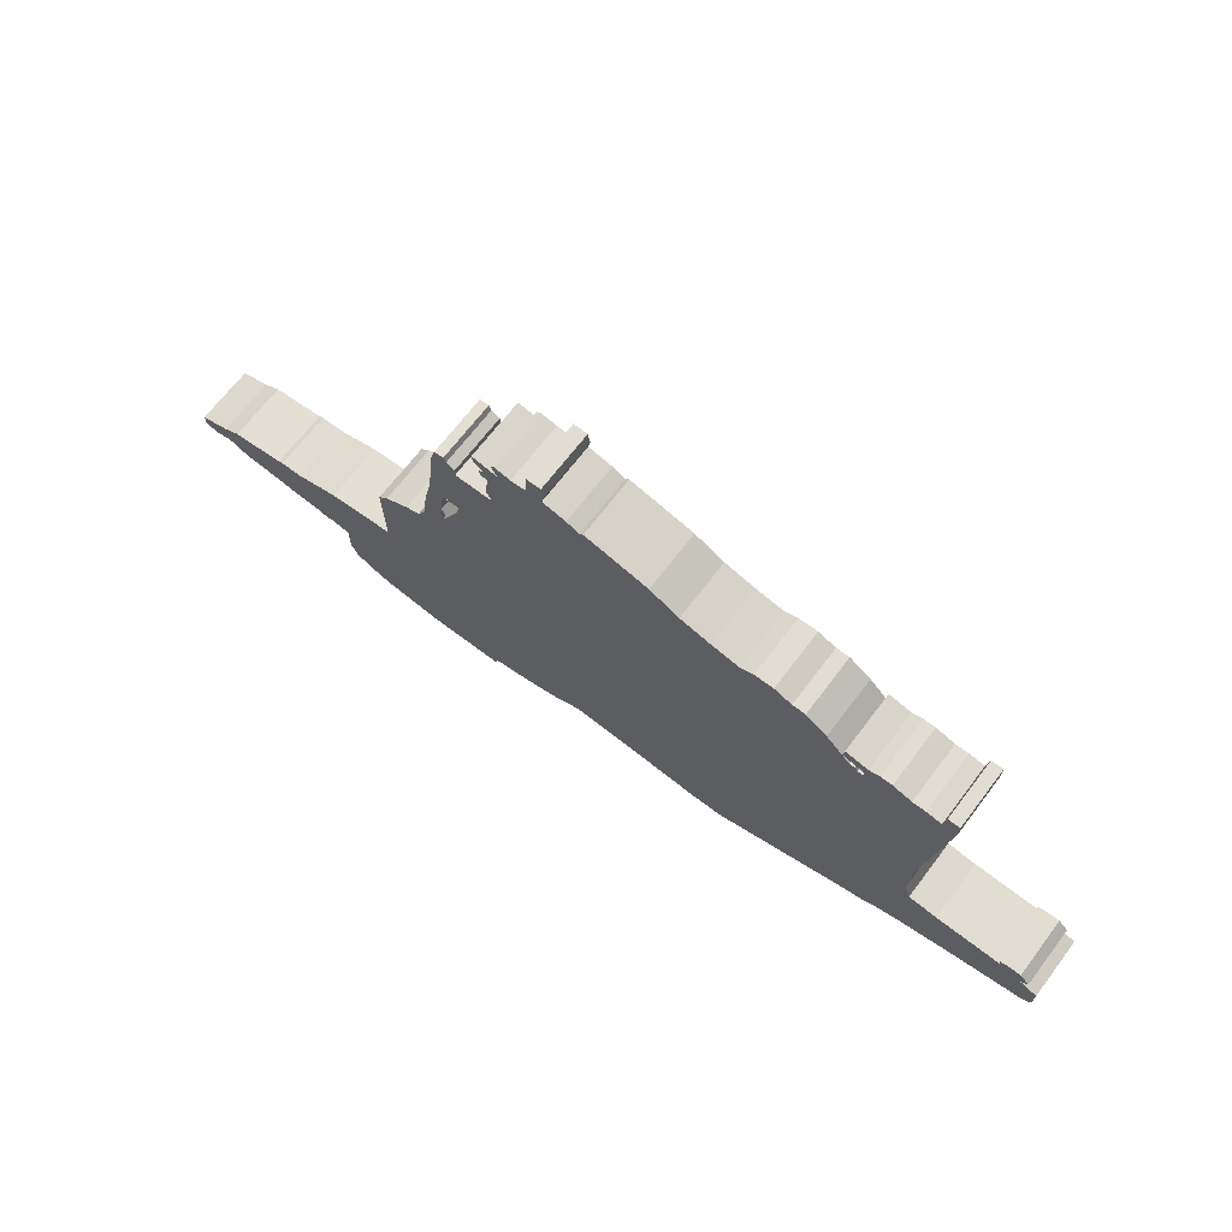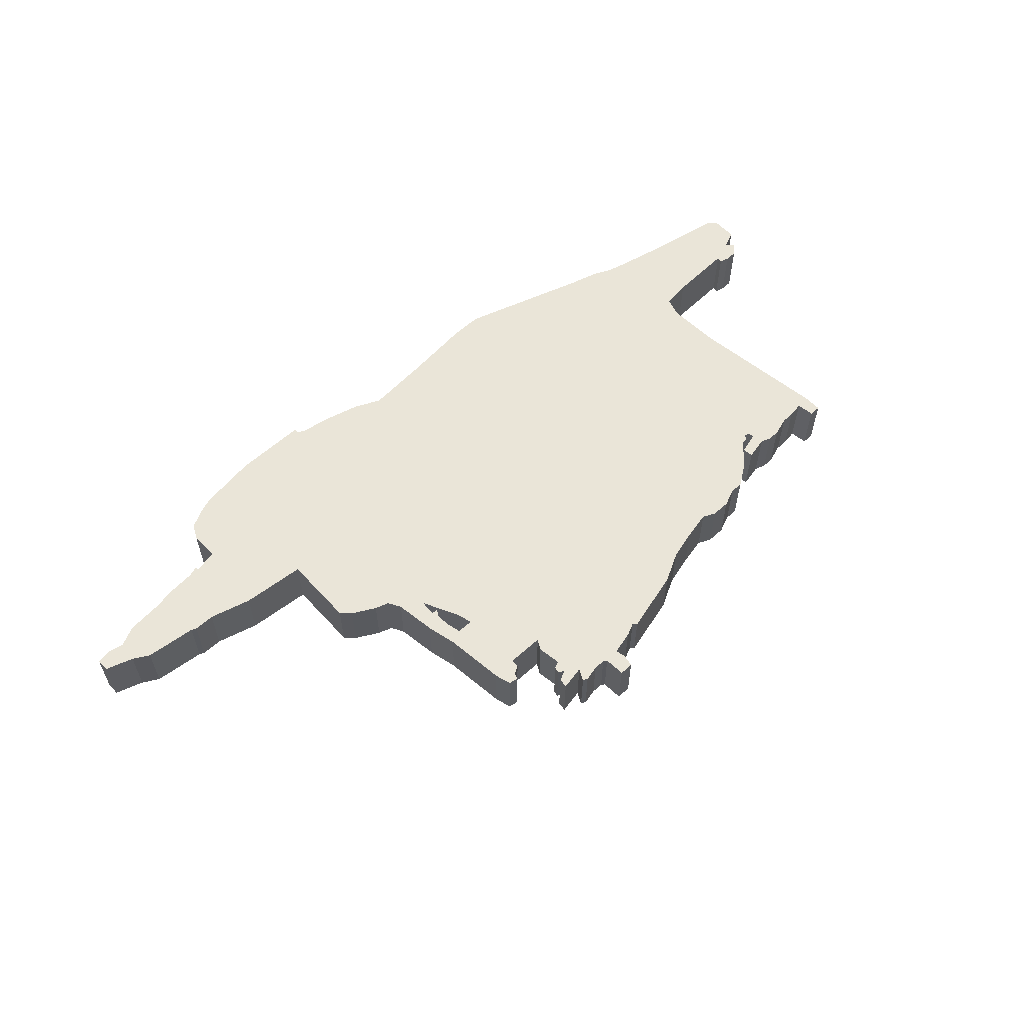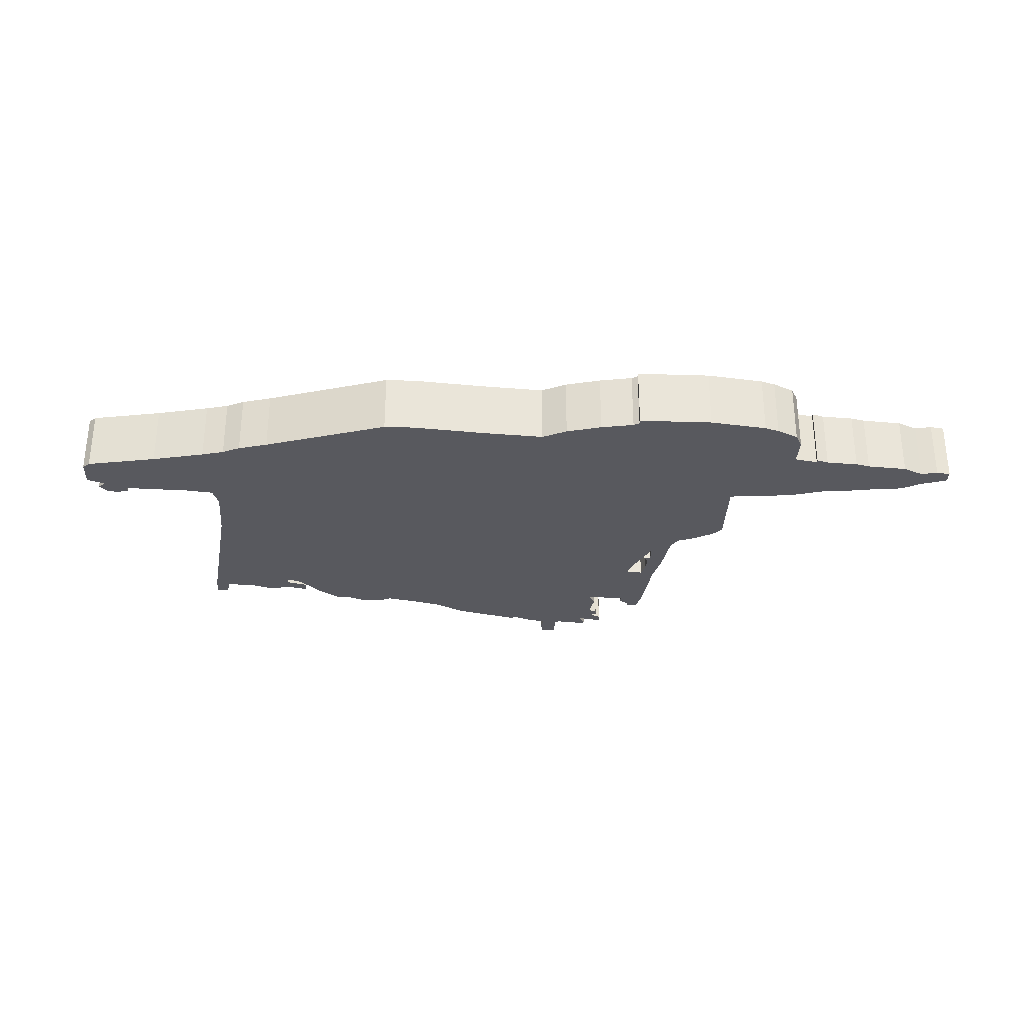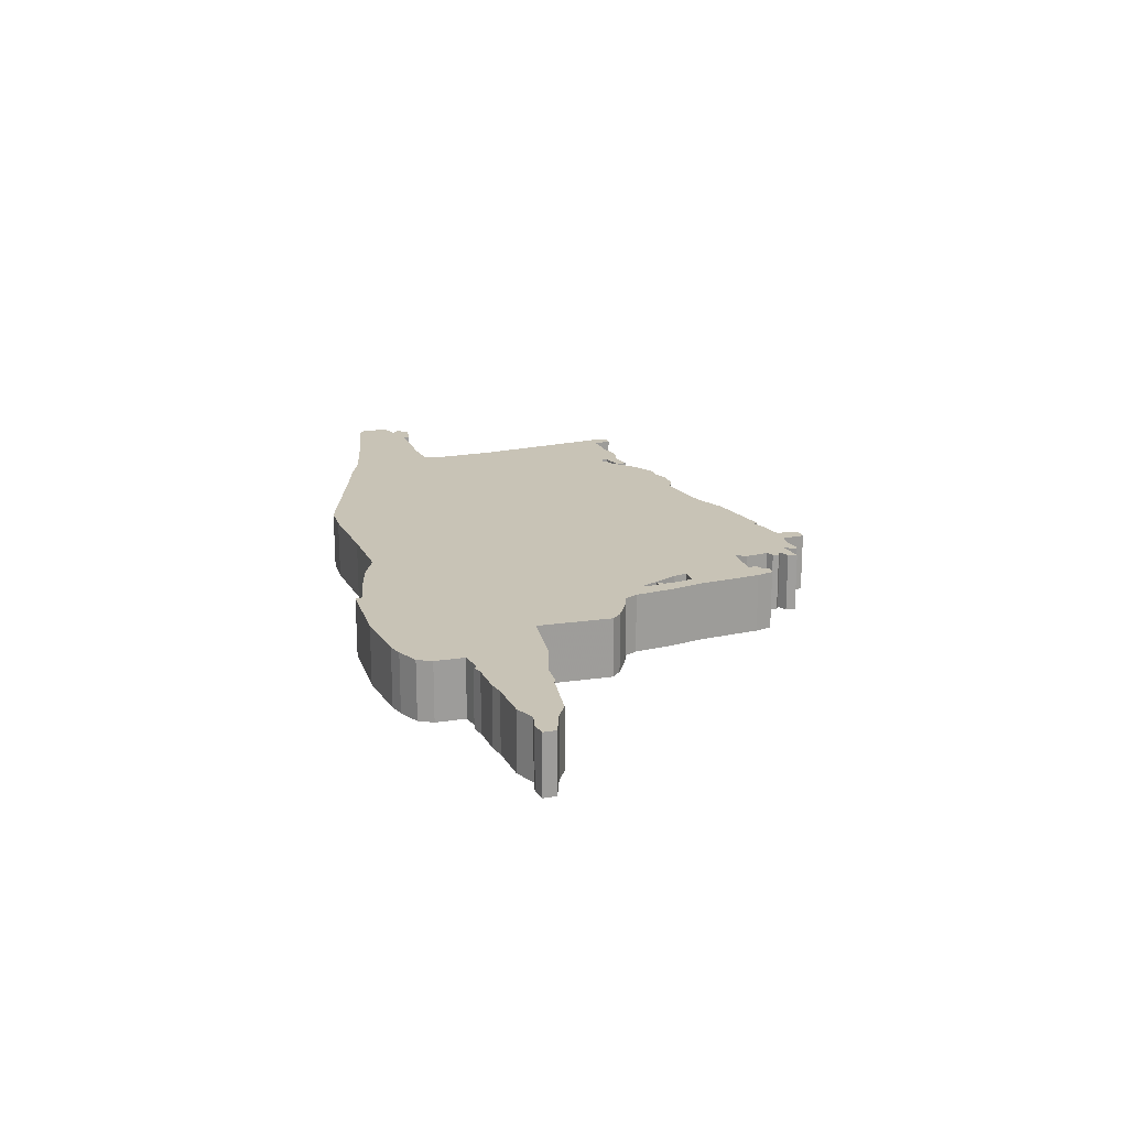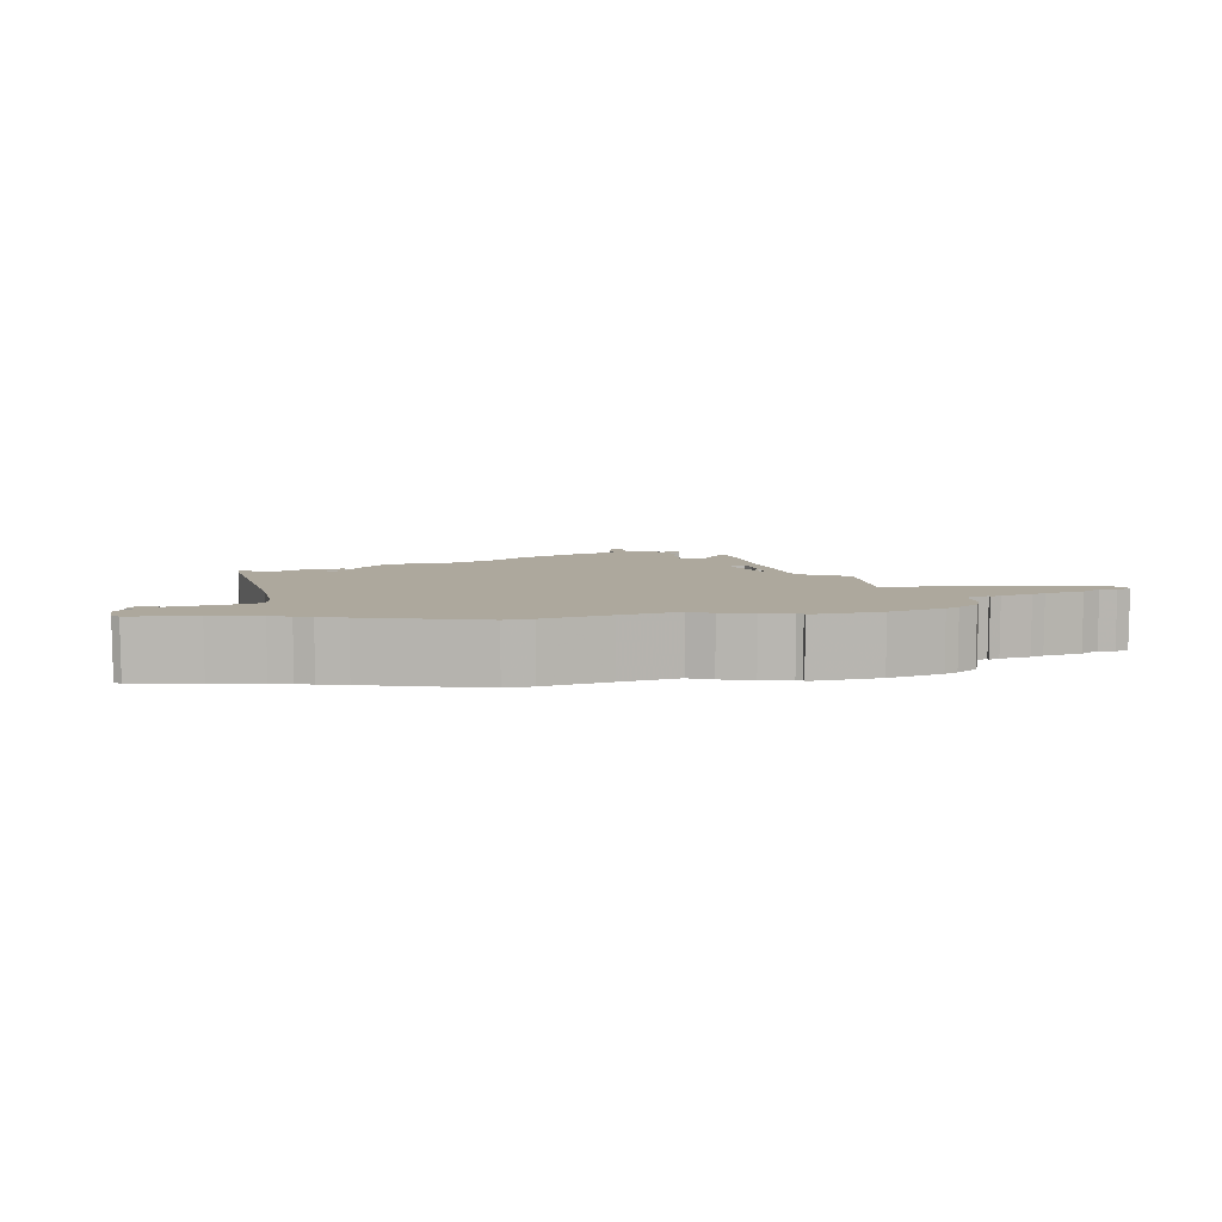
<metadata>
{"format":"obj","ext":"obj","renderer":"f3d","projection":"perspective","resolution":1024,"background":"white","views":[{"elev":68.1,"azim":-142.8,"up":"+Y"},{"elev":58.7,"azim":137.1,"up":"+Z"},{"elev":-30.4,"azim":-2.6,"up":"+Z"},{"elev":19.4,"azim":74.0,"up":"+Z"},{"elev":8.7,"azim":-11.9,"up":"+Z"}]}
</metadata>
<code>
g sbg_iceland_c_remains01_01
v 0.41 4.01 0
v 0.43 3.92 0
v 0.23 3.87 0
v 0.12 3.82 0
v 0.09 3.85 0
v -0.45 3.71 0
v -0.7 3.58 0
v -0.96 3.51 0
v -1.2 3.46 0
v -1.31 3.51 0
v -1.47 3.51 0
v -1.62 3.45 0
v -1.73 3.45 0
v -1.91 3.33 0
v -2.11 3.13 0
v -2.16 3.13 0
v -2.18 3.09 0
v -2.23 3.1 0
v -2.23 3.15 0
v -2.05 3.2 0
v -2.06 3.29 0
v -2.25 3.25 0
v -2.34 3.28 0
v -2.44 3.28 0
v -2.6 3.23 0
v -2.71 3.23 0
v -2.84 3.21 0
v -2.86 3.36 0
v -2.96 3.36 0
v -2.96 3.21 0
v -2.8 2.02 0
v -2.78 1.56 0
v -2.83 1.4 0
v -3.07 1.37 0
v -3.62 1.35 0
v -3.61 1.4 0
v -3.69 1.42 0
v -3.79 1.42 0
v -3.87 1.34 0
v -3.81 1.28 0
v -3.96 1.22 0
v -3.96 1 0
v -3.9 0.94 0
v -3.3 0.83 0
v -2.85 0.73 0
v -2.66 0.68 0
v -2.51 0.61 0
v -2.26 0.54 0
v -1.2 0.2 0
v -0.94 0.2 0
v -0.33 0.26 0
v 0.2 0.3 0
v 0.41 0.2 0
v 0.71 0.12 0
v 0.99 0.07 0
v 1.04 0.04 0
v 1.04 0 0
v 1.67 0 0
v 2.16 0.07 0
v 2.28 0.11 0
v 2.46 0.2 0
v 2.52 0.32 0
v 2.52 0.57 0
v 2.72 0.61 0
v 2.72 0.58 0
v 2.82 0.61 0
v 3.09 0.63 0
v 3.21 0.66 0
v 3.55 0.69 0
v 3.72 0.77 0
v 3.86 0.74 0
v 3.98 0.76 0
v 3.98 0.87 0
v 3.74 0.95 0
v 3.6 1.03 0
v 3.16 1.08 0
v 3.12 1.1 0
v 2.94 1.1 0
v 2.58 1.2 0
v 2.03 1.25 0
v 2.04 1.88 0
v 1.96 1.96 0
v 1.76 2.07 0
v 1.64 2.11 0
v 1.58 2.22 0
v 1.53 2.57 0
v 1.47 2.82 0
v 1.41 3.35 0
v 1.37 3.49 0
v 1.29 3.5 0
v 1.27 3.45 0
v 1.2 3.41 0
v 1.2 3.34 0
v 0.88 3.34 0
v 0.93 3.43 0
v 0.9 3.63 0
v 0.96 3.66 0
v 0.97 3.71 0
v 0.92 3.74 0
v 1.01 3.78 0
v 1.02 3.86 0
v 0.81 3.82 0
v 0.86 3.92 0
v 0.82 3.94 0
v 0.69 3.91 0
v 0.59 3.91 0
v 0.56 3.93 0
v 0.55 4.11 0
v 0.43 4.11 0
v 1.35 2.78 0
v 1.38 2.66 0
v 1.39 2.53 0
v 1.35 2.47 0
v 1.41 2.47 0
v 1.4 2.33 0
v 1.24 2.66 0
v 1.21 2.78 0
v 0.41 4.01 0.5
v 0.43 3.92 0.5
v 0.23 3.87 0.5
v 0.12 3.82 0.5
v 0.09 3.85 0.5
v -0.45 3.71 0.5
v -0.7 3.58 0.5
v -0.96 3.51 0.5
v -1.2 3.46 0.5
v -1.31 3.51 0.5
v -1.47 3.51 0.5
v -1.62 3.45 0.5
v -1.73 3.45 0.5
v -1.91 3.33 0.5
v -2.11 3.13 0.5
v -2.16 3.13 0.5
v -2.18 3.09 0.5
v -2.23 3.1 0.5
v -2.23 3.15 0.5
v -2.05 3.2 0.5
v -2.06 3.29 0.5
v -2.25 3.25 0.5
v -2.34 3.28 0.5
v -2.44 3.28 0.5
v -2.6 3.23 0.5
v -2.71 3.23 0.5
v -2.84 3.21 0.5
v -2.86 3.36 0.5
v -2.96 3.36 0.5
v -2.96 3.21 0.5
v -2.8 2.02 0.5
v -2.78 1.56 0.5
v -2.83 1.4 0.5
v -3.07 1.37 0.5
v -3.62 1.35 0.5
v -3.61 1.4 0.5
v -3.69 1.42 0.5
v -3.79 1.42 0.5
v -3.87 1.34 0.5
v -3.81 1.28 0.5
v -3.96 1.22 0.5
v -3.96 1 0.5
v -3.9 0.94 0.5
v -3.3 0.83 0.5
v -2.85 0.73 0.5
v -2.66 0.68 0.5
v -2.51 0.61 0.5
v -2.26 0.54 0.5
v -1.2 0.2 0.5
v -0.94 0.2 0.5
v -0.33 0.26 0.5
v 0.2 0.3 0.5
v 0.41 0.2 0.5
v 0.71 0.12 0.5
v 0.99 0.07 0.5
v 1.04 0.04 0.5
v 1.04 0 0.5
v 1.67 0 0.5
v 2.16 0.07 0.5
v 2.28 0.11 0.5
v 2.46 0.2 0.5
v 2.52 0.32 0.5
v 2.52 0.57 0.5
v 2.72 0.61 0.5
v 2.72 0.58 0.5
v 2.82 0.61 0.5
v 3.09 0.63 0.5
v 3.21 0.66 0.5
v 3.55 0.69 0.5
v 3.72 0.77 0.5
v 3.86 0.74 0.5
v 3.98 0.76 0.5
v 3.98 0.87 0.5
v 3.74 0.95 0.5
v 3.6 1.03 0.5
v 3.16 1.08 0.5
v 3.12 1.1 0.5
v 2.94 1.1 0.5
v 2.58 1.2 0.5
v 2.03 1.25 0.5
v 2.04 1.88 0.5
v 1.96 1.96 0.5
v 1.76 2.07 0.5
v 1.64 2.11 0.5
v 1.58 2.22 0.5
v 1.53 2.57 0.5
v 1.47 2.82 0.5
v 1.41 3.35 0.5
v 1.37 3.49 0.5
v 1.29 3.5 0.5
v 1.27 3.45 0.5
v 1.2 3.41 0.5
v 1.2 3.34 0.5
v 0.88 3.34 0.5
v 0.93 3.43 0.5
v 0.9 3.63 0.5
v 0.96 3.66 0.5
v 0.97 3.71 0.5
v 0.92 3.74 0.5
v 1.01 3.78 0.5
v 1.02 3.86 0.5
v 0.81 3.82 0.5
v 0.86 3.92 0.5
v 0.82 3.94 0.5
v 0.69 3.91 0.5
v 0.59 3.91 0.5
v 0.56 3.93 0.5
v 0.55 4.11 0.5
v 0.43 4.11 0.5
v 1.35 2.78 0.5
v 1.38 2.66 0.5
v 1.39 2.53 0.5
v 1.35 2.47 0.5
v 1.41 2.47 0.5
v 1.4 2.33 0.5
v 1.24 2.66 0.5
v 1.21 2.78 0.5
g sbg_iceland_c_remains01_01_0
f 109 108 1
f 105 104 102
f 104 103 102
f 106 105 102
f 102 101 99
f 101 100 99
f 106 102 96
f 97 96 99
f 99 98 97
f 107 106 2
f 96 102 99
f 106 96 94
f 96 95 94
f 108 107 1
f 93 92 91
f 91 90 89
f 93 91 88
f 91 89 88
f 93 88 110
f 94 93 117
f 88 87 110
f 84 83 80
f 83 82 80
f 82 81 80
f 56 55 58
f 80 79 63
f 78 77 76
f 69 68 76
f 69 75 70
f 66 64 78
f 75 74 70
f 72 71 73
f 71 74 73
f 74 71 70
f 69 76 75
f 68 67 76
f 67 78 76
f 78 67 66
f 66 65 64
f 64 79 78
f 79 64 63
f 60 59 63
f 60 63 62
f 55 80 58
f 61 60 62
f 59 80 63
f 80 59 58
f 57 56 58
f 80 55 54
f 84 80 54
f 85 84 115
f 52 115 84
f 54 53 84
f 32 15 49
f 50 49 9
f 51 50 9
f 47 46 33
f 48 47 33
f 46 45 33
f 45 44 34
f 43 42 40
f 43 40 35
f 42 41 40
f 35 34 44
f 37 35 40
f 39 38 40
f 38 37 40
f 37 36 35
f 44 43 35
f 45 34 33
f 33 32 48
f 49 15 9
f 32 31 15
f 25 18 31
f 31 18 17
f 30 29 28
f 30 28 27
f 30 27 31
f 27 26 31
f 26 25 31
f 25 24 18
f 24 23 19
f 22 21 20
f 23 22 19
f 22 20 19
f 24 19 18
f 31 17 15
f 48 32 49
f 17 16 15
f 51 9 8
f 15 14 12
f 14 13 12
f 15 12 9
f 12 11 9
f 11 10 9
f 51 8 7
f 51 7 116
f 52 51 116
f 7 6 94
f 6 5 4
f 117 116 7
f 4 94 6
f 52 116 115
f 2 94 3
f 53 52 84
f 85 115 114
f 86 85 114
f 114 113 112
f 86 114 112
f 86 112 111
f 111 110 87
f 86 111 87
f 93 110 117
f 94 117 7
f 1 107 2
f 106 94 2
f 3 94 4
f 109 225 108
f 225 109 226
f 1 226 109
f 226 1 118
f 105 221 104
f 221 105 222
f 103 219 102
f 219 103 220
f 104 220 103
f 220 104 221
f 106 222 105
f 222 106 223
f 102 218 101
f 218 102 219
f 100 216 99
f 216 100 217
f 101 217 100
f 217 101 218
f 97 213 96
f 213 97 214
f 98 214 97
f 214 98 215
f 99 215 98
f 215 99 216
f 107 223 106
f 223 107 224
f 95 211 94
f 211 95 212
f 96 212 95
f 212 96 213
f 108 224 107
f 224 108 225
f 92 208 91
f 208 92 209
f 93 209 92
f 209 93 210
f 90 206 89
f 206 90 207
f 91 207 90
f 207 91 208
f 89 205 88
f 205 89 206
f 94 210 93
f 210 94 211
f 88 204 87
f 204 88 205
f 84 200 83
f 200 84 201
f 83 199 82
f 199 83 200
f 81 197 80
f 197 81 198
f 82 198 81
f 198 82 199
f 56 172 55
f 172 56 173
f 80 196 79
f 196 80 197
f 77 193 76
f 193 77 194
f 78 194 77
f 194 78 195
f 69 185 68
f 185 69 186
f 70 186 69
f 186 70 187
f 75 191 74
f 191 75 192
f 72 188 71
f 188 72 189
f 73 189 72
f 189 73 190
f 74 190 73
f 190 74 191
f 71 187 70
f 187 71 188
f 76 192 75
f 192 76 193
f 68 184 67
f 184 68 185
f 67 183 66
f 183 67 184
f 65 181 64
f 181 65 182
f 66 182 65
f 182 66 183
f 79 195 78
f 195 79 196
f 64 180 63
f 180 64 181
f 60 176 59
f 176 60 177
f 63 179 62
f 179 63 180
f 61 177 60
f 177 61 178
f 62 178 61
f 178 62 179
f 59 175 58
f 175 59 176
f 57 173 56
f 173 57 174
f 58 174 57
f 174 58 175
f 55 171 54
f 171 55 172
f 85 201 84
f 201 85 202
f 54 170 53
f 170 54 171
f 50 166 49
f 166 50 167
f 51 167 50
f 167 51 168
f 47 163 46
f 163 47 164
f 48 164 47
f 164 48 165
f 46 162 45
f 162 46 163
f 45 161 44
f 161 45 162
f 43 159 42
f 159 43 160
f 41 157 40
f 157 41 158
f 42 158 41
f 158 42 159
f 35 151 34
f 151 35 152
f 39 155 38
f 155 39 156
f 40 156 39
f 156 40 157
f 38 154 37
f 154 38 155
f 36 152 35
f 152 36 153
f 37 153 36
f 153 37 154
f 44 160 43
f 160 44 161
f 34 150 33
f 150 34 151
f 33 149 32
f 149 33 150
f 32 148 31
f 148 32 149
f 18 134 17
f 134 18 135
f 29 145 28
f 145 29 146
f 30 146 29
f 146 30 147
f 28 144 27
f 144 28 145
f 31 147 30
f 147 31 148
f 27 143 26
f 143 27 144
f 26 142 25
f 142 26 143
f 25 141 24
f 141 25 142
f 24 140 23
f 140 24 141
f 21 137 20
f 137 21 138
f 22 138 21
f 138 22 139
f 23 139 22
f 139 23 140
f 20 136 19
f 136 20 137
f 19 135 18
f 135 19 136
f 49 165 48
f 165 49 166
f 16 132 15
f 132 16 133
f 17 133 16
f 133 17 134
f 9 125 8
f 125 9 126
f 15 131 14
f 131 15 132
f 13 129 12
f 129 13 130
f 14 130 13
f 130 14 131
f 12 128 11
f 128 12 129
f 10 126 9
f 126 10 127
f 11 127 10
f 127 11 128
f 8 124 7
f 124 8 125
f 52 168 51
f 168 52 169
f 7 123 6
f 123 7 124
f 5 121 4
f 121 5 122
f 6 122 5
f 122 6 123
f 117 233 116
f 233 117 234
f 116 232 115
f 232 116 233
f 3 119 2
f 119 3 120
f 53 169 52
f 169 53 170
f 115 231 114
f 231 115 232
f 86 202 85
f 202 86 203
f 113 229 112
f 229 113 230
f 114 230 113
f 230 114 231
f 112 228 111
f 228 112 229
f 111 227 110
f 227 111 228
f 87 203 86
f 203 87 204
f 110 234 117
f 234 110 227
f 2 118 1
f 118 2 119
f 4 120 3
f 120 4 121
f 118 225 226
f 219 221 222
f 219 220 221
f 219 222 223
f 216 218 219
f 216 217 218
f 213 219 223
f 216 213 214
f 214 215 216
f 119 223 224
f 216 219 213
f 211 213 223
f 211 212 213
f 118 224 225
f 208 209 210
f 206 207 208
f 205 208 210
f 205 206 208
f 227 205 210
f 234 210 211
f 227 204 205
f 197 200 201
f 197 199 200
f 197 198 199
f 175 172 173
f 180 196 197
f 193 194 195
f 193 185 186
f 187 192 186
f 195 181 183
f 187 191 192
f 190 188 189
f 190 191 188
f 187 188 191
f 192 193 186
f 193 184 185
f 193 195 184
f 183 184 195
f 181 182 183
f 195 196 181
f 180 181 196
f 180 176 177
f 179 180 177
f 175 197 172
f 179 177 178
f 180 197 176
f 175 176 197
f 175 173 174
f 171 172 197
f 171 197 201
f 232 201 202
f 201 232 169
f 201 170 171
f 166 132 149
f 126 166 167
f 126 167 168
f 150 163 164
f 150 164 165
f 150 162 163
f 151 161 162
f 157 159 160
f 152 157 160
f 157 158 159
f 161 151 152
f 157 152 154
f 157 155 156
f 157 154 155
f 152 153 154
f 152 160 161
f 150 151 162
f 165 149 150
f 126 132 166
f 132 148 149
f 148 135 142
f 134 135 148
f 145 146 147
f 144 145 147
f 148 144 147
f 148 143 144
f 148 142 143
f 135 141 142
f 136 140 141
f 137 138 139
f 136 139 140
f 136 137 139
f 135 136 141
f 132 134 148
f 166 149 165
f 132 133 134
f 125 126 168
f 129 131 132
f 129 130 131
f 126 129 132
f 126 128 129
f 126 127 128
f 124 125 168
f 233 124 168
f 233 168 169
f 211 123 124
f 121 122 123
f 124 233 234
f 123 211 121
f 232 233 169
f 120 211 119
f 201 169 170
f 231 232 202
f 231 202 203
f 229 230 231
f 229 231 203
f 228 229 203
f 204 227 228
f 204 228 203
f 234 227 210
f 124 234 211
f 119 224 118
f 119 211 223
f 121 211 120

</code>
